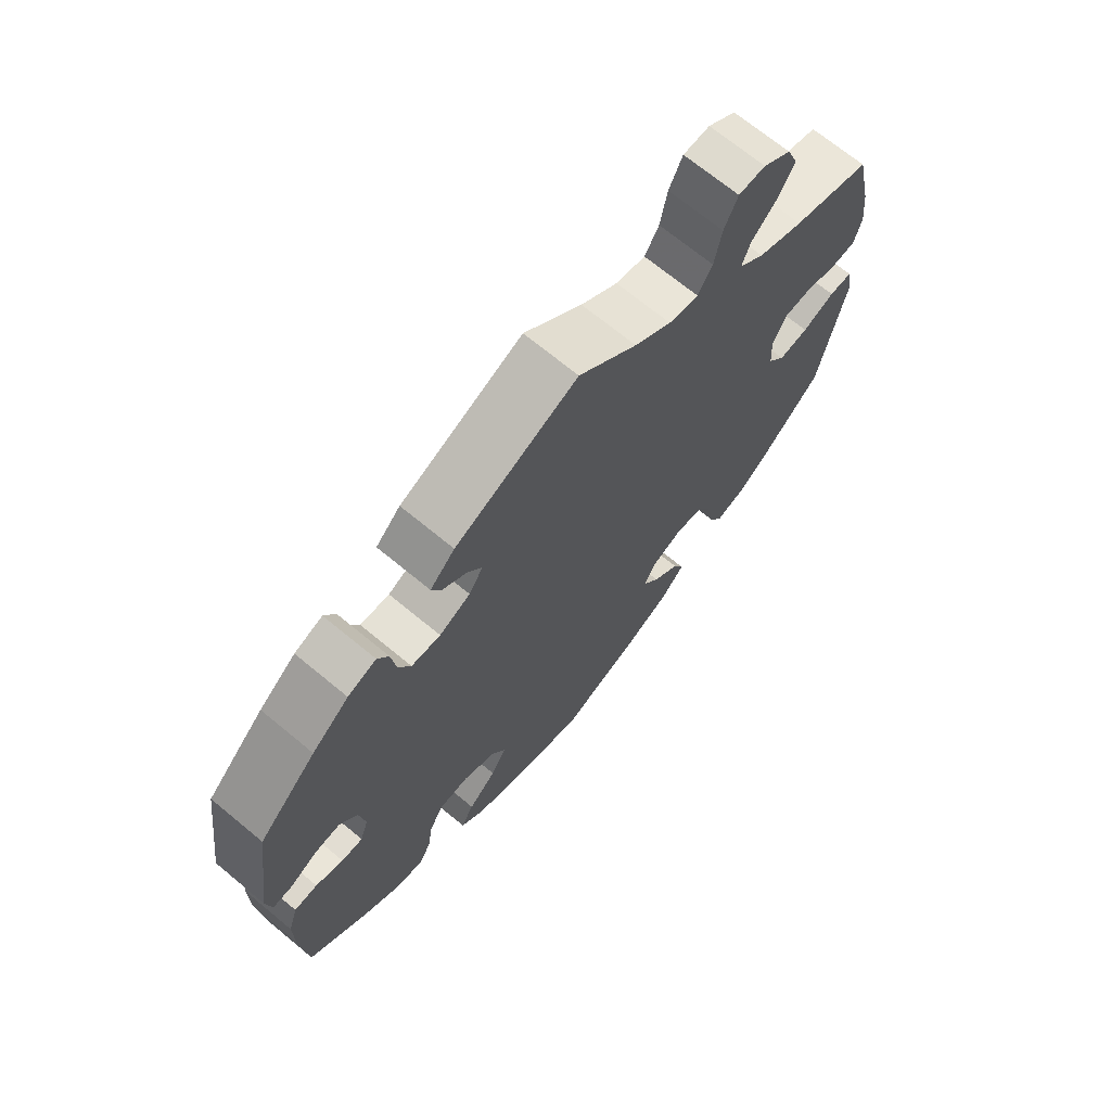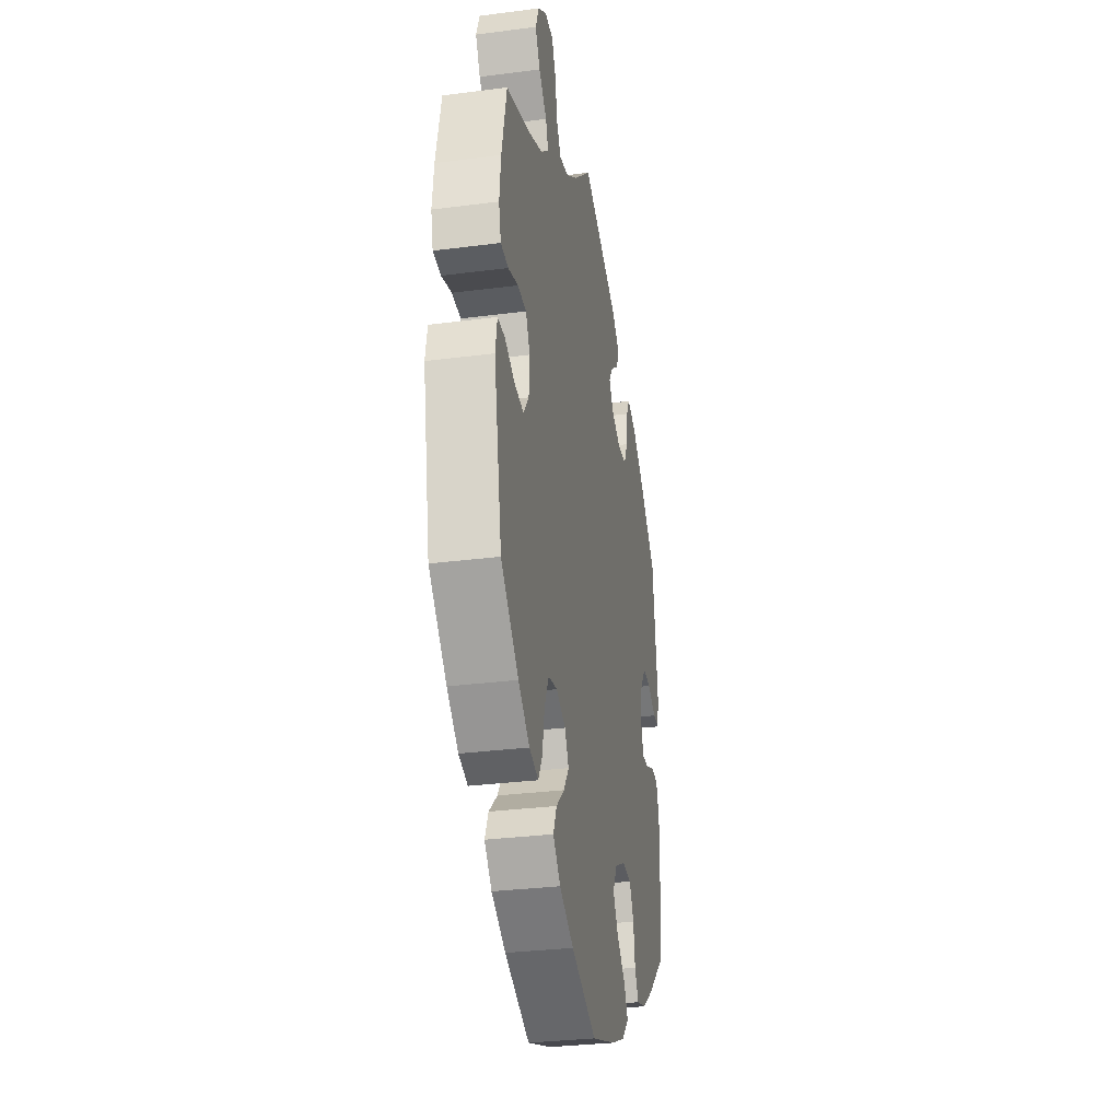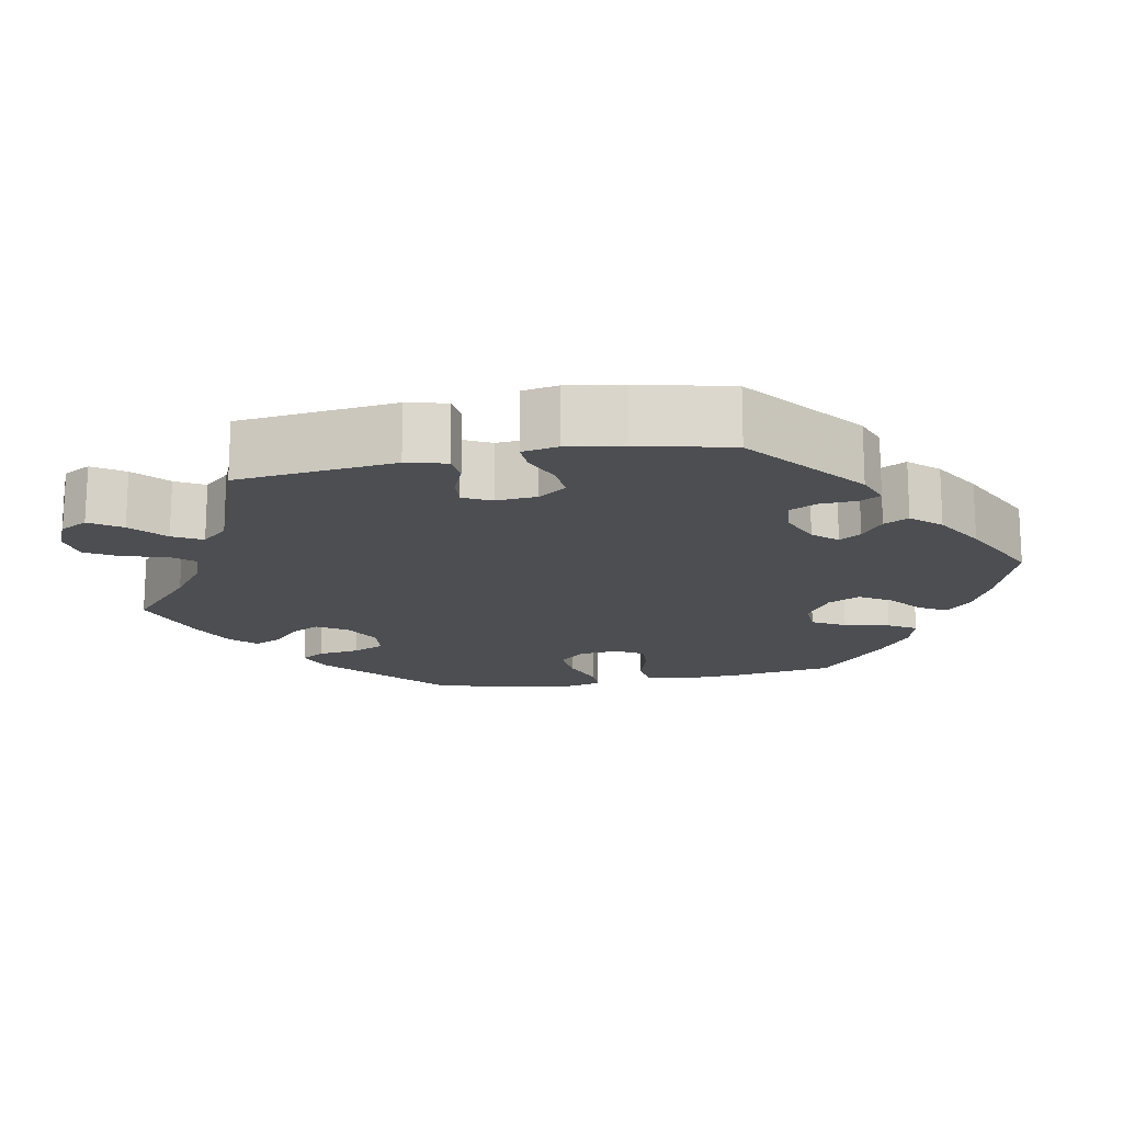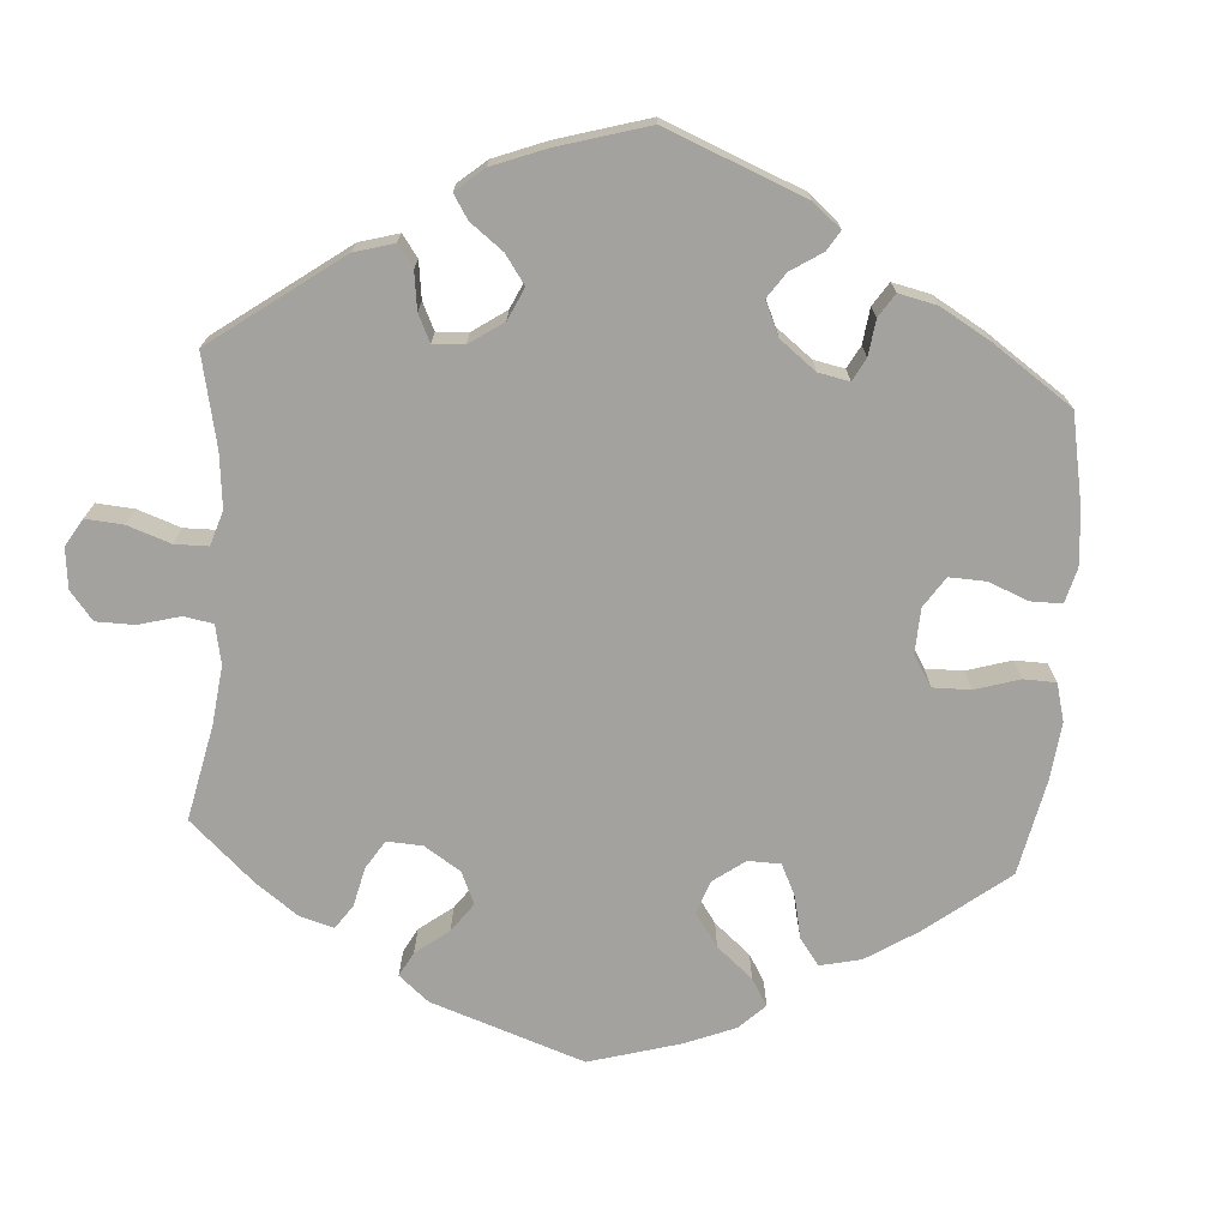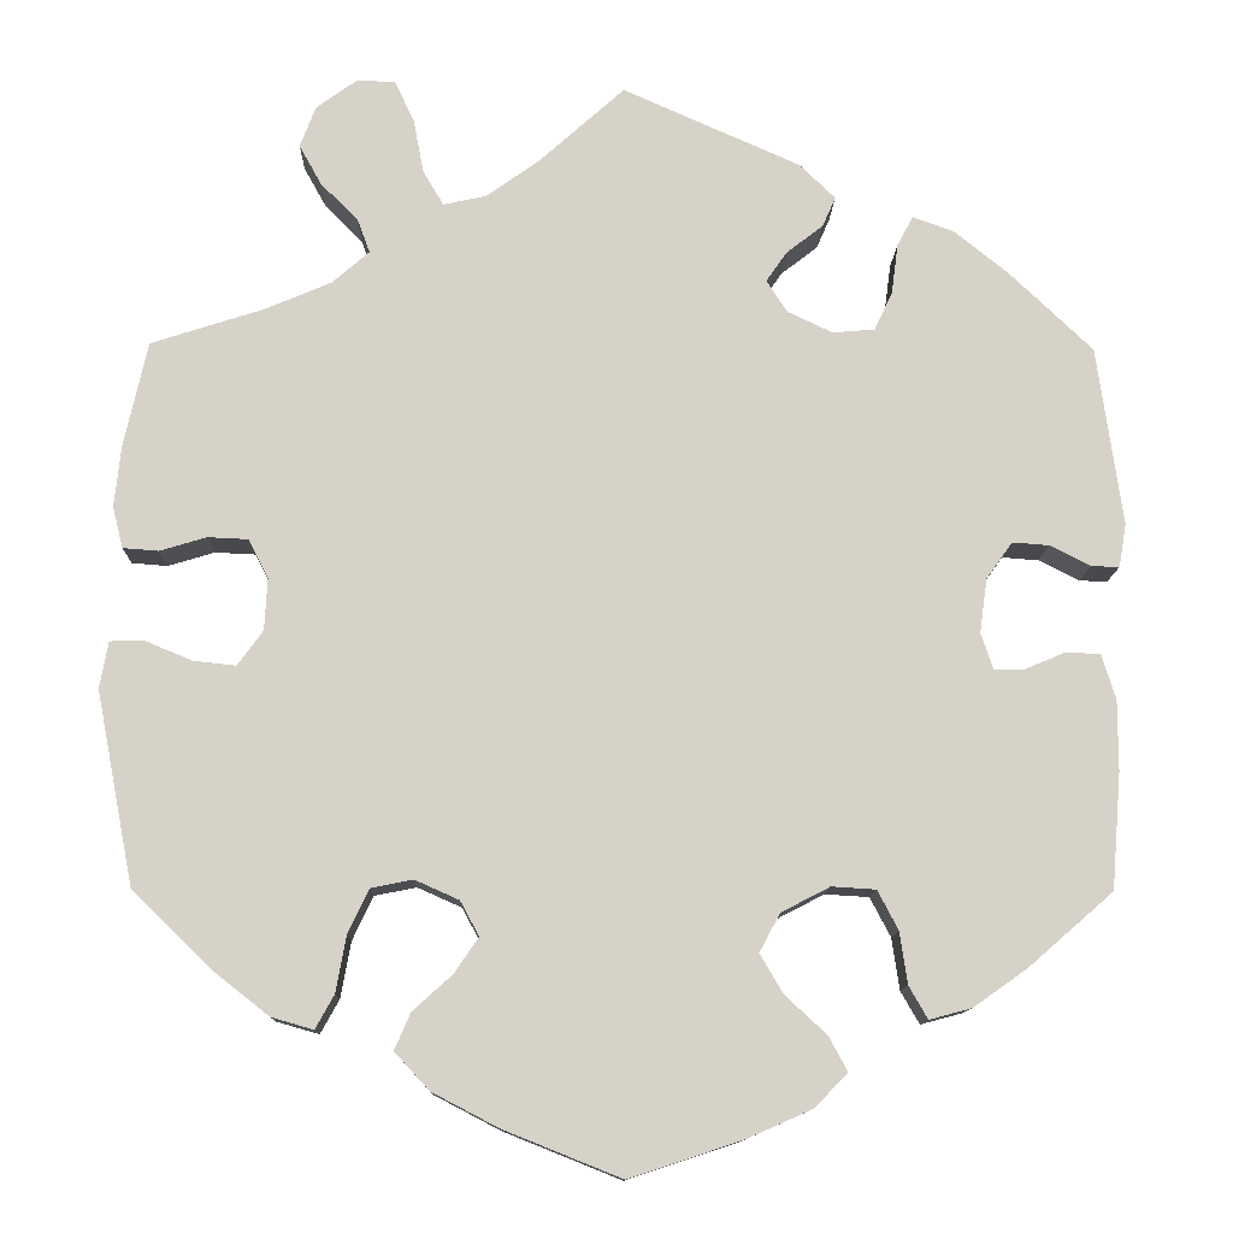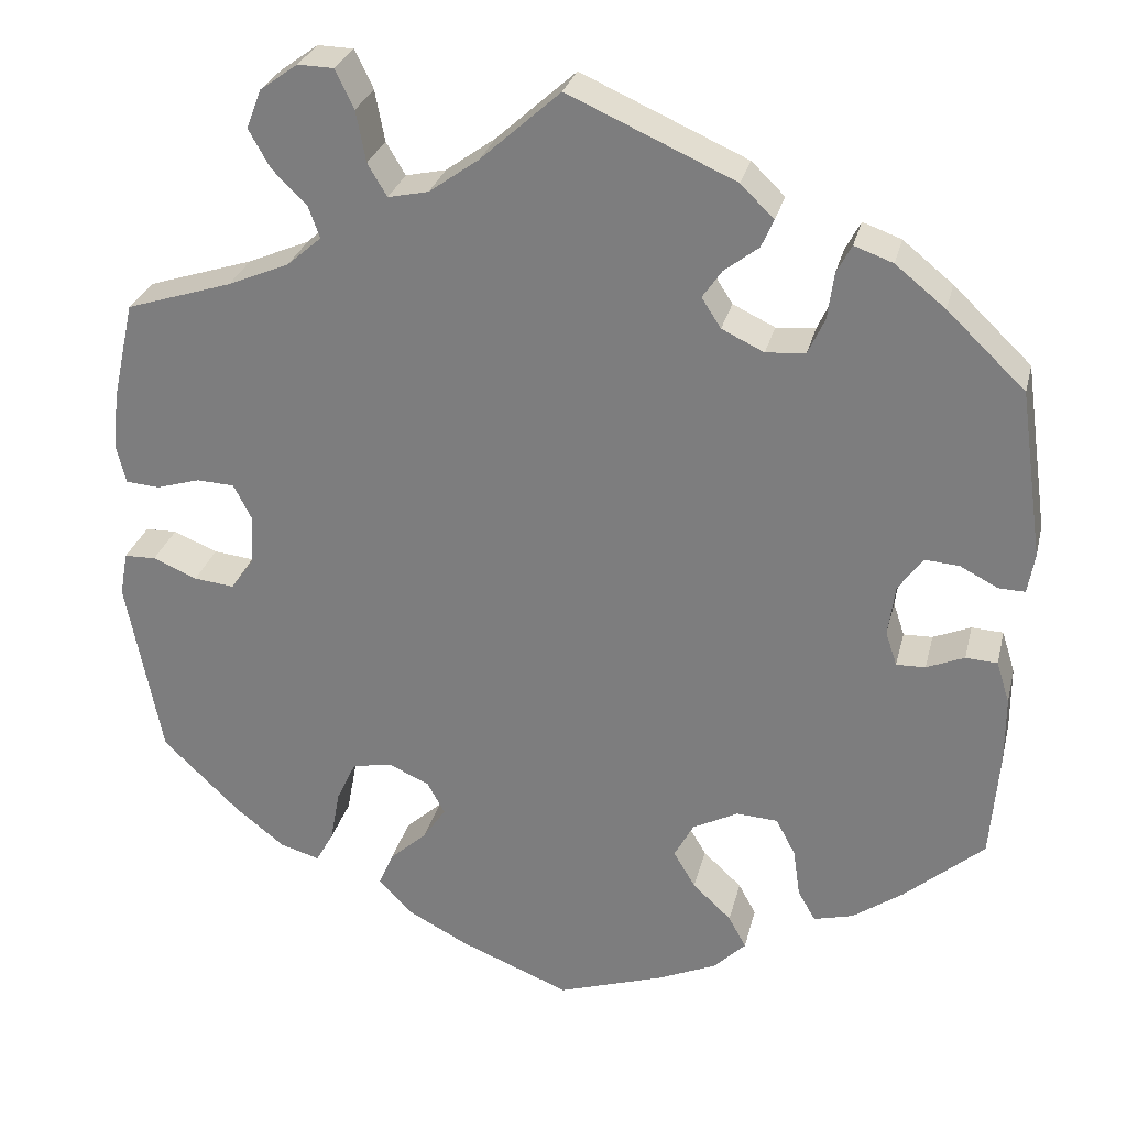
<metadata>
{"format":"obj","ext":"obj","renderer":"f3d","projection":"perspective","resolution":1024,"background":"white","views":[{"elev":69.8,"azim":129.6,"up":"+Z"},{"elev":-31.0,"azim":-79.5,"up":"+Z"},{"elev":-16.5,"azim":41.1,"up":"+Y"},{"elev":-72.4,"azim":55.9,"up":"+Y"},{"elev":-11.9,"azim":-1.3,"up":"+Z"},{"elev":28.2,"azim":13.3,"up":"+Z"}]}
</metadata>
<code>
v -0.124 0.07 -0.528
v -0.195 0.07 -0.491
v -0.232 0.07 -0.451
v -0.215 0.07 -0.412
v -0.173 0.07 -0.374
v -0.147 0.07 -0.336
v -0.167 0.07 -0.299
v -0.214 0.07 -0.278
v -0.259 0.07 -0.287
v -0.281 0.07 -0.334
v -0.292 0.07 -0.394
v -0.312 0.07 -0.43
v -0.357 0.07 -0.417
v -0.413 0.07 -0.373
v -0.501 0.07 -0.288
v -0.541 0.07 -0.082
v -0.532 0.07 -0.032
v -0.496 0.07 -0.031
v -0.446 0.07 -0.052
v -0.4 0.07 -0.057
v -0.373 0.07 -0.02
v -0.37 0.07 0.036
v -0.391 0.07 0.077
v -0.434 0.07 0.079
v -0.484 0.07 0.064
v -0.522 0.07 0.067
v -0.533 0.07 0.111
v -0.526 0.07 0.177
v -0.501 0.07 0.289
v -0.38 0.07 0.328
v -0.31 0.07 0.358
v -0.271 0.07 0.392
v -0.284 0.07 0.428
v -0.324 0.07 0.468
v -0.348 0.07 0.511
v -0.331 0.07 0.555
v -0.288 0.07 0.586
v -0.247 0.07 0.585
v -0.226 0.07 0.541
v -0.215 0.07 0.483
v -0.193 0.07 0.446
v -0.147 0.07 0.456
v -0.09 0.07 0.497
v 0 0.07 0.578
v 0.189 0.07 0.494
v 0.227 0.07 0.457
v 0.213 0.07 0.425
v 0.174 0.07 0.395
v 0.152 0.07 0.363
v 0.174 0.07 0.329
v 0.222 0.07 0.306
v 0.267 0.07 0.31
v 0.286 0.07 0.351
v 0.293 0.07 0.404
v 0.31 0.07 0.436
v 0.354 0.07 0.42
v 0.411 0.07 0.374
v 0.5 0.07 0.289
v 0.527 0.07 0.098
v 0.519 0.07 0.052
v 0.489 0.07 0.053
v 0.446 0.07 0.075
v 0.407 0.07 0.078
v 0.379 0.07 0.039
v 0.371 0.07 -0.019
v 0.384 0.07 -0.058
v 0.417 0.07 -0.057
v 0.46 0.07 -0.039
v 0.496 0.07 -0.041
v 0.511 0.07 -0.089
v 0.511 0.07 -0.164
v 0.501 0.07 -0.288
v 0.41 0.07 -0.367
v 0.353 0.07 -0.407
v 0.308 0.07 -0.419
v 0.288 0.07 -0.384
v 0.28 0.07 -0.329
v 0.258 0.07 -0.287
v 0.211 0.07 -0.284
v 0.159 0.07 -0.311
v 0.137 0.07 -0.352
v 0.162 0.07 -0.394
v 0.206 0.07 -0.435
v 0.226 0.07 -0.472
v 0.19 0.07 -0.508
v 0.122 0.07 -0.538
v 0.001 0.07 -0.578
v -0.124 0 -0.528
v -0.195 0 -0.491
v -0.232 0 -0.451
v -0.215 0 -0.412
v -0.173 0 -0.374
v -0.147 0 -0.336
v -0.167 0 -0.299
v -0.214 0 -0.278
v -0.259 0 -0.287
v -0.281 0 -0.334
v -0.292 0 -0.394
v -0.312 0 -0.43
v -0.357 0 -0.417
v -0.413 0 -0.373
v -0.501 0 -0.288
v -0.541 0 -0.082
v -0.532 0 -0.032
v -0.496 0 -0.031
v -0.446 0 -0.052
v -0.4 0 -0.057
v -0.373 0 -0.02
v -0.37 0 0.036
v -0.391 0 0.077
v -0.434 0 0.079
v -0.484 0 0.064
v -0.522 0 0.067
v -0.533 0 0.111
v -0.526 0 0.177
v -0.501 0 0.289
v -0.38 0 0.328
v -0.31 0 0.358
v -0.271 0 0.392
v -0.284 0 0.428
v -0.324 0 0.468
v -0.348 0 0.511
v -0.331 0 0.555
v -0.288 0 0.586
v -0.247 0 0.585
v -0.226 0 0.541
v -0.215 0 0.483
v -0.193 0 0.446
v -0.147 0 0.456
v -0.09 0 0.497
v 0 0 0.578
v 0.189 0 0.494
v 0.227 0 0.457
v 0.213 0 0.425
v 0.174 0 0.395
v 0.152 0 0.363
v 0.174 0 0.329
v 0.222 0 0.306
v 0.267 0 0.31
v 0.286 0 0.351
v 0.293 0 0.404
v 0.31 0 0.436
v 0.354 0 0.42
v 0.411 0 0.374
v 0.5 0 0.289
v 0.527 0 0.098
v 0.519 0 0.052
v 0.489 0 0.053
v 0.446 0 0.075
v 0.407 0 0.078
v 0.379 0 0.039
v 0.371 0 -0.019
v 0.384 0 -0.058
v 0.417 0 -0.057
v 0.46 0 -0.039
v 0.496 0 -0.041
v 0.511 0 -0.089
v 0.511 0 -0.164
v 0.501 0 -0.288
v 0.41 0 -0.367
v 0.353 0 -0.407
v 0.308 0 -0.419
v 0.288 0 -0.384
v 0.28 0 -0.329
v 0.258 0 -0.287
v 0.211 0 -0.284
v 0.159 0 -0.311
v 0.137 0 -0.352
v 0.162 0 -0.394
v 0.206 0 -0.435
v 0.226 0 -0.472
v 0.19 0 -0.508
v 0.122 0 -0.538
v 0.001 0 -0.578
f 82 83 84 85
f 81 82 85 86
f 74 75 76 77
f 74 77 78
f 73 74 78
f 72 73 78
f 71 72 78 79
f 67 68 69 70
f 66 67 70 71
f 59 60 61 62
f 59 62 63
f 58 59 63
f 57 58 63 64
f 53 54 55 56
f 52 53 56 57
f 45 46 47 48
f 43 44 45 48
f 42 43 48 49
f 41 42 49 50
f 37 38 39 40
f 37 40 41
f 36 37 41
f 33 34 35 36
f 33 36 41
f 32 33 41 50
f 27 28 29 30
f 27 30 31
f 24 25 26 27
f 23 24 27 31
f 22 23 31 32
f 16 17 18 19
f 16 19 20
f 15 16 20
f 14 15 20 21
f 10 11 12 13
f 9 10 13 14
f 2 3 4 5
f 2 5 6
f 1 2 6
f 81 86 87 1
f 66 71 79
f 65 66 79 80
f 52 57 64 65
f 51 52 65 80
f 21 22 32 50
f 9 14 21 50
f 8 9 50 51
f 7 8 51 80
f 80 81 1 6
f 6 7 80
f 172 171 170 169
f 173 172 169 168
f 164 163 162 161
f 165 164 161
f 165 161 160
f 165 160 159
f 166 165 159 158
f 157 156 155 154
f 158 157 154 153
f 149 148 147 146
f 150 149 146
f 150 146 145
f 151 150 145 144
f 143 142 141 140
f 144 143 140 139
f 135 134 133 132
f 135 132 131 130
f 136 135 130 129
f 137 136 129 128
f 127 126 125 124
f 128 127 124
f 128 124 123
f 123 122 121 120
f 128 123 120
f 137 128 120 119
f 117 116 115 114
f 118 117 114
f 114 113 112 111
f 118 114 111 110
f 119 118 110 109
f 106 105 104 103
f 107 106 103
f 107 103 102
f 108 107 102 101
f 100 99 98 97
f 101 100 97 96
f 92 91 90 89
f 93 92 89
f 93 89 88
f 88 174 173 168
f 166 158 153
f 167 166 153 152
f 152 151 144 139
f 167 152 139 138
f 137 119 109 108
f 137 108 101 96
f 138 137 96 95
f 167 138 95 94
f 93 88 168 167
f 167 94 93
f 1 88 89 2
f 2 89 90 3
f 3 90 91 4
f 4 91 92 5
f 5 92 93 6
f 6 93 94 7
f 7 94 95 8
f 8 95 96 9
f 9 96 97 10
f 10 97 98 11
f 11 98 99 12
f 12 99 100 13
f 13 100 101 14
f 14 101 102 15
f 15 102 103 16
f 16 103 104 17
f 17 104 105 18
f 18 105 106 19
f 19 106 107 20
f 20 107 108 21
f 21 108 109 22
f 22 109 110 23
f 23 110 111 24
f 24 111 112 25
f 25 112 113 26
f 26 113 114 27
f 27 114 115 28
f 28 115 116 29
f 29 116 117 30
f 30 117 118 31
f 31 118 119 32
f 32 119 120 33
f 33 120 121 34
f 34 121 122 35
f 35 122 123 36
f 36 123 124 37
f 37 124 125 38
f 38 125 126 39
f 39 126 127 40
f 40 127 128 41
f 41 128 129 42
f 42 129 130 43
f 43 130 131 44
f 44 131 132 45
f 45 132 133 46
f 46 133 134 47
f 47 134 135 48
f 48 135 136 49
f 49 136 137 50
f 50 137 138 51
f 51 138 139 52
f 52 139 140 53
f 53 140 141 54
f 54 141 142 55
f 55 142 143 56
f 56 143 144 57
f 57 144 145 58
f 58 145 146 59
f 59 146 147 60
f 60 147 148 61
f 61 148 149 62
f 62 149 150 63
f 63 150 151 64
f 64 151 152 65
f 65 152 153 66
f 66 153 154 67
f 67 154 155 68
f 68 155 156 69
f 69 156 157 70
f 70 157 158 71
f 71 158 159 72
f 72 159 160 73
f 73 160 161 74
f 74 161 162 75
f 75 162 163 76
f 76 163 164 77
f 77 164 165 78
f 78 165 166 79
f 79 166 167 80
f 80 167 168 81
f 81 168 169 82
f 82 169 170 83
f 83 170 171 84
f 84 171 172 85
f 85 172 173 86
f 86 173 174 87
f 87 174 88 1

</code>
